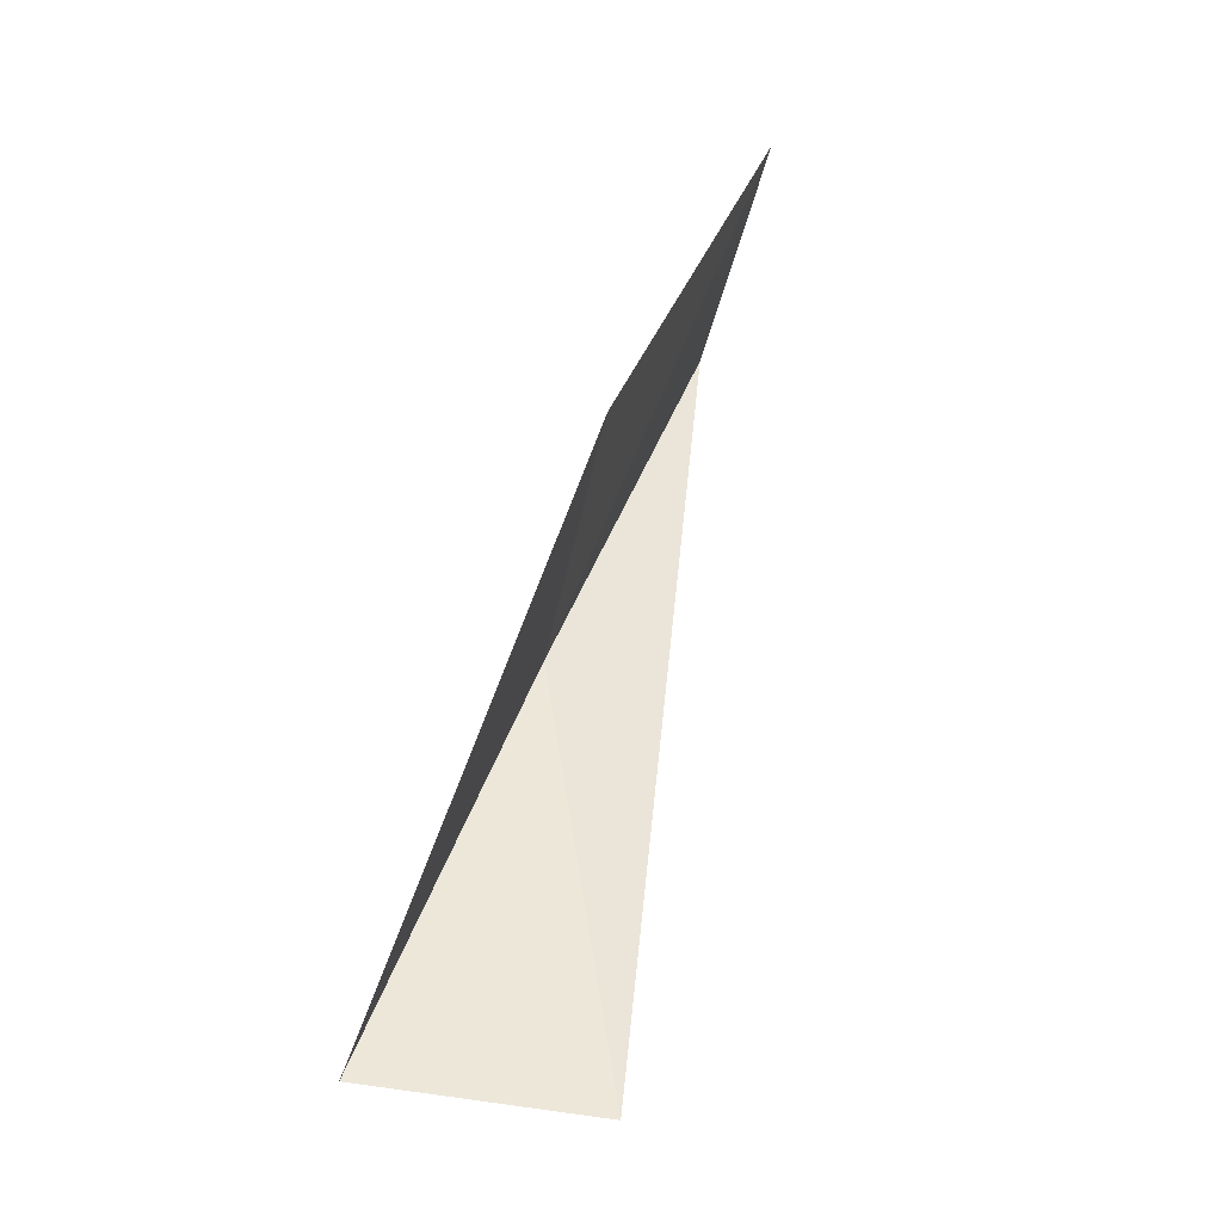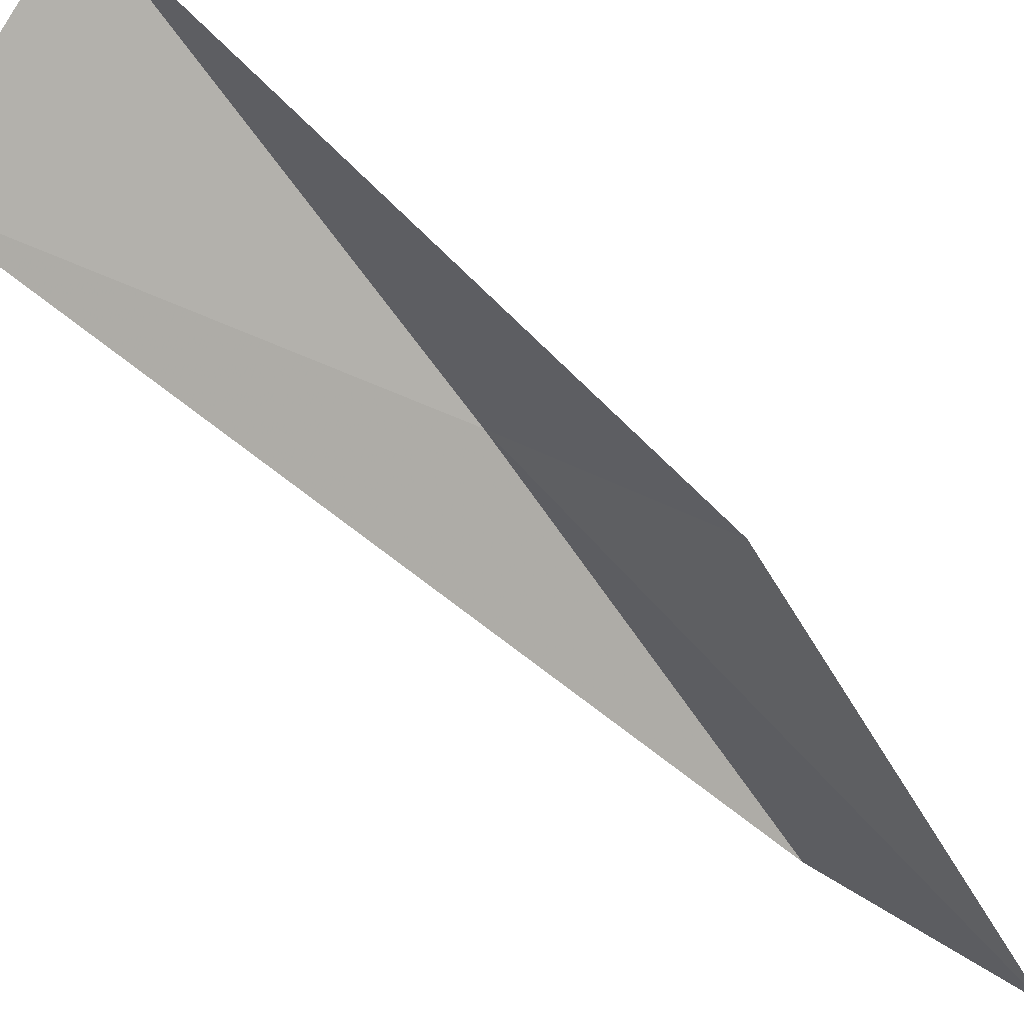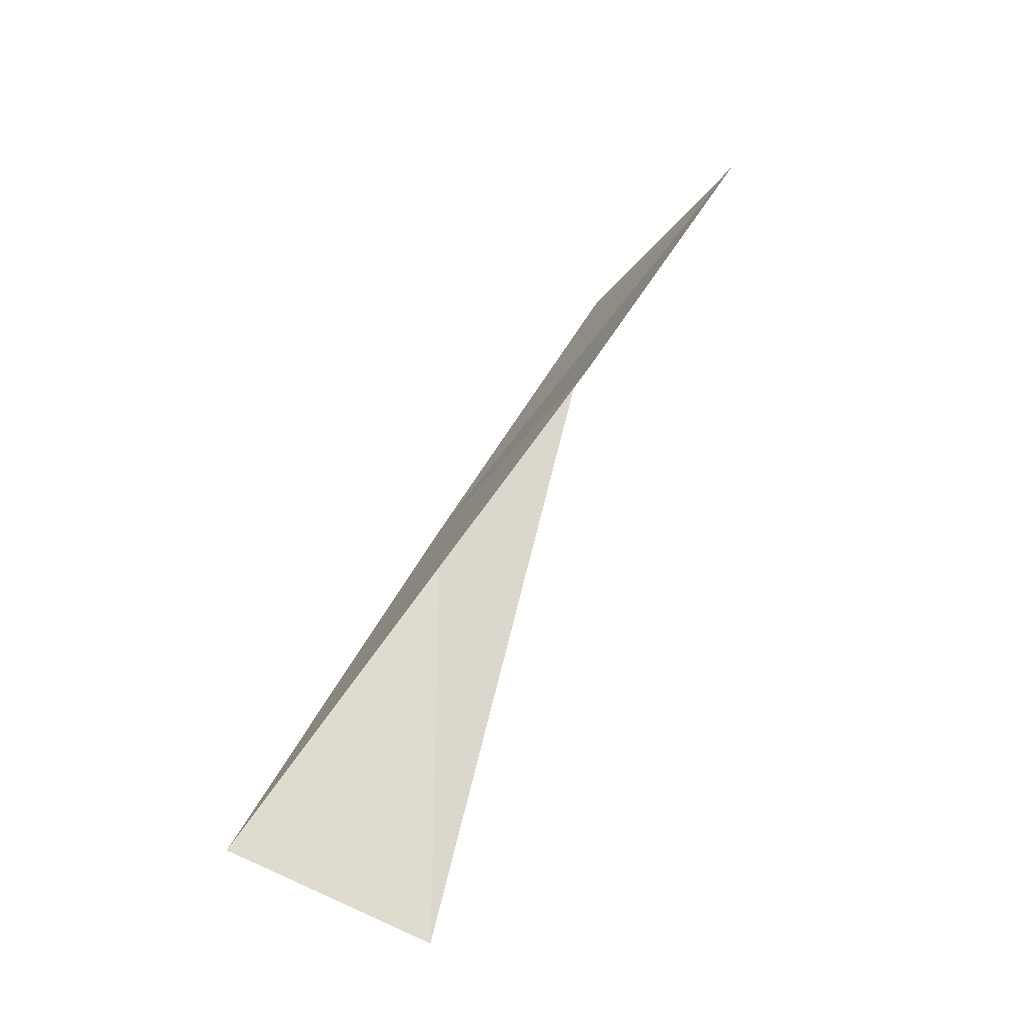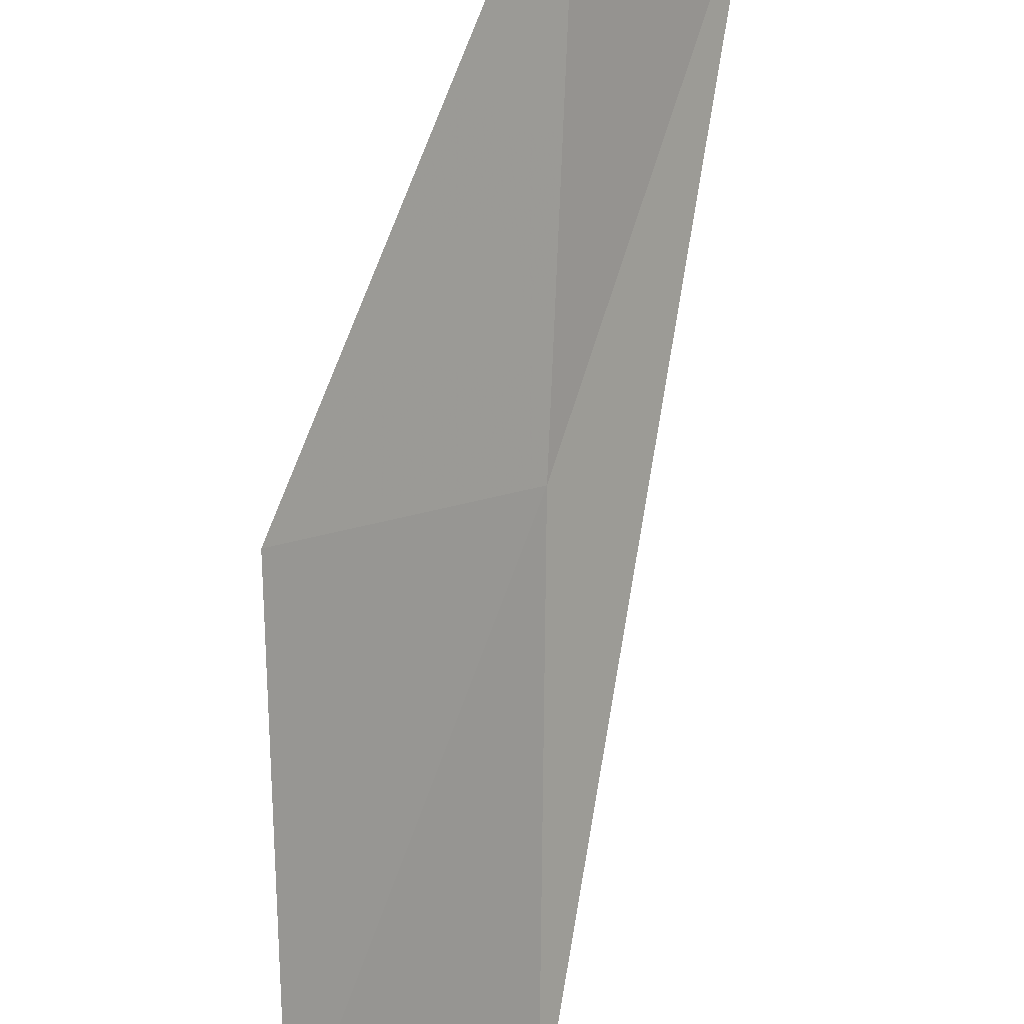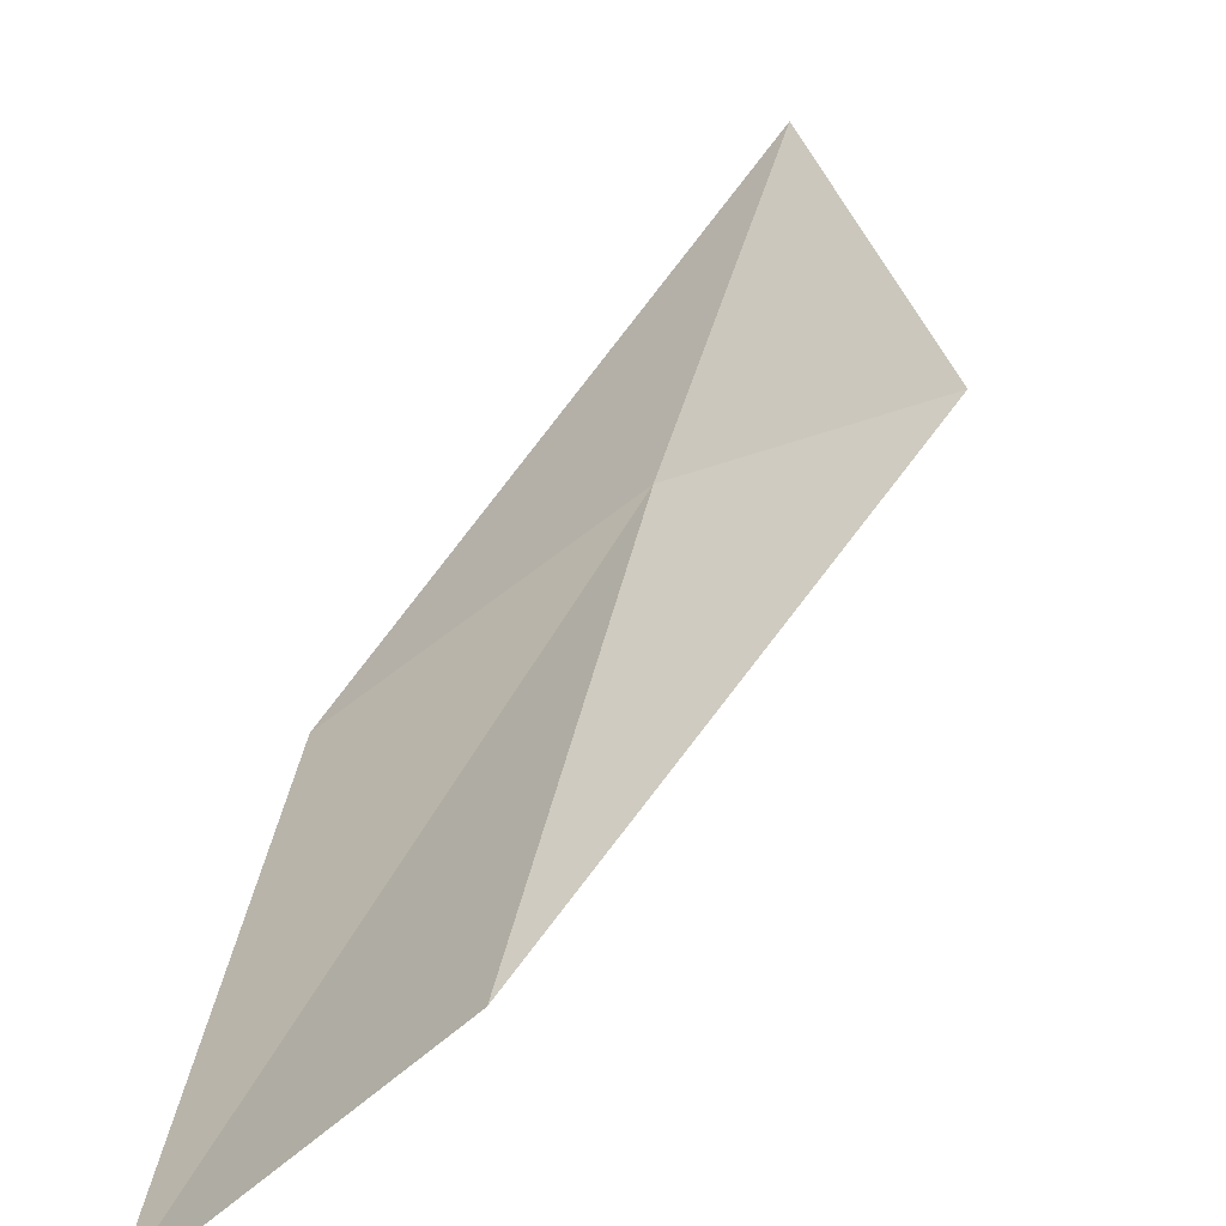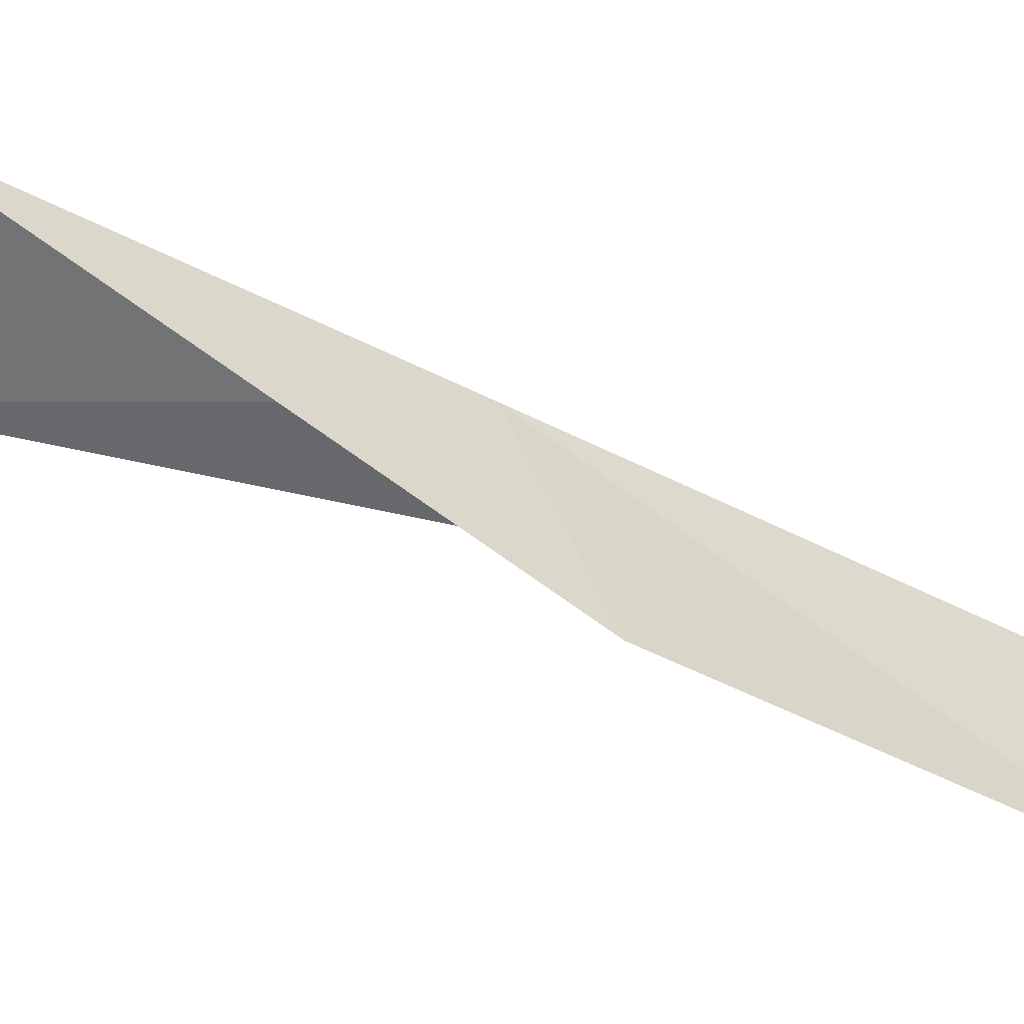
<metadata>
{"format":"obj","ext":"obj","renderer":"f3d","projection":"perspective","resolution":1024,"background":"white","views":[{"elev":-59.1,"azim":-66.1,"up":"+Z"},{"elev":-30.8,"azim":-148.5,"up":"+Y"},{"elev":-53.7,"azim":-90.2,"up":"+Z"},{"elev":77.4,"azim":-3.1,"up":"+Y"},{"elev":11.4,"azim":7.3,"up":"+Y"},{"elev":1.9,"azim":-113.5,"up":"+Y"}]}
</metadata>
<code>
v -13.92 22.76 88.06
v -14.22 20.87 92.57
v -16.18 19.24 92.57
v -16.07 21.14 88.06
v -12.16 22.76 83.55
v -13.47 24.67 83.55
f 1 4 3
f 1 3 2
f 1 6 4
f 1 2 5
f 1 5 6

</code>
